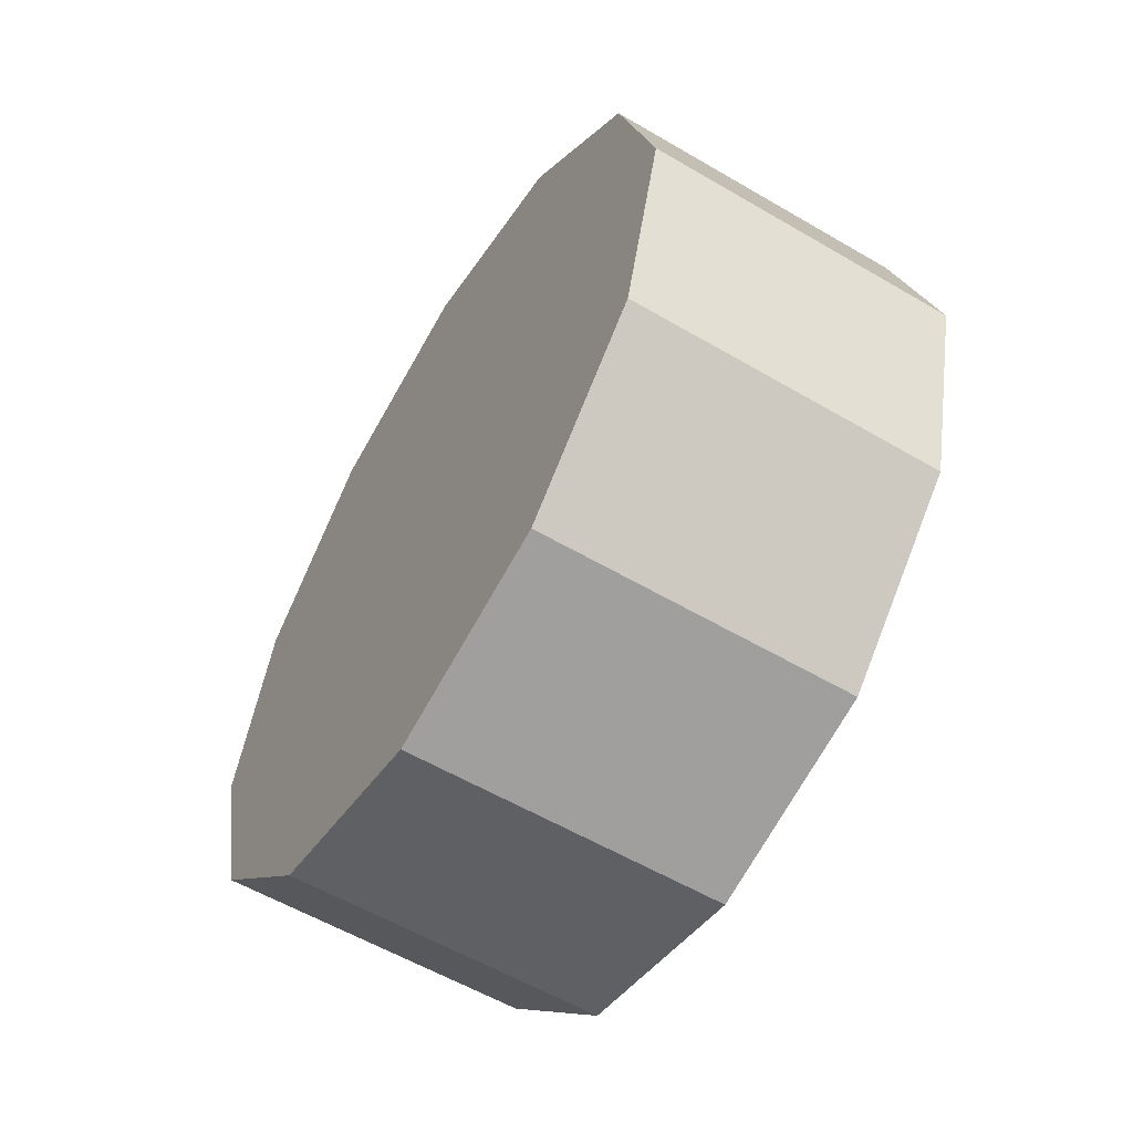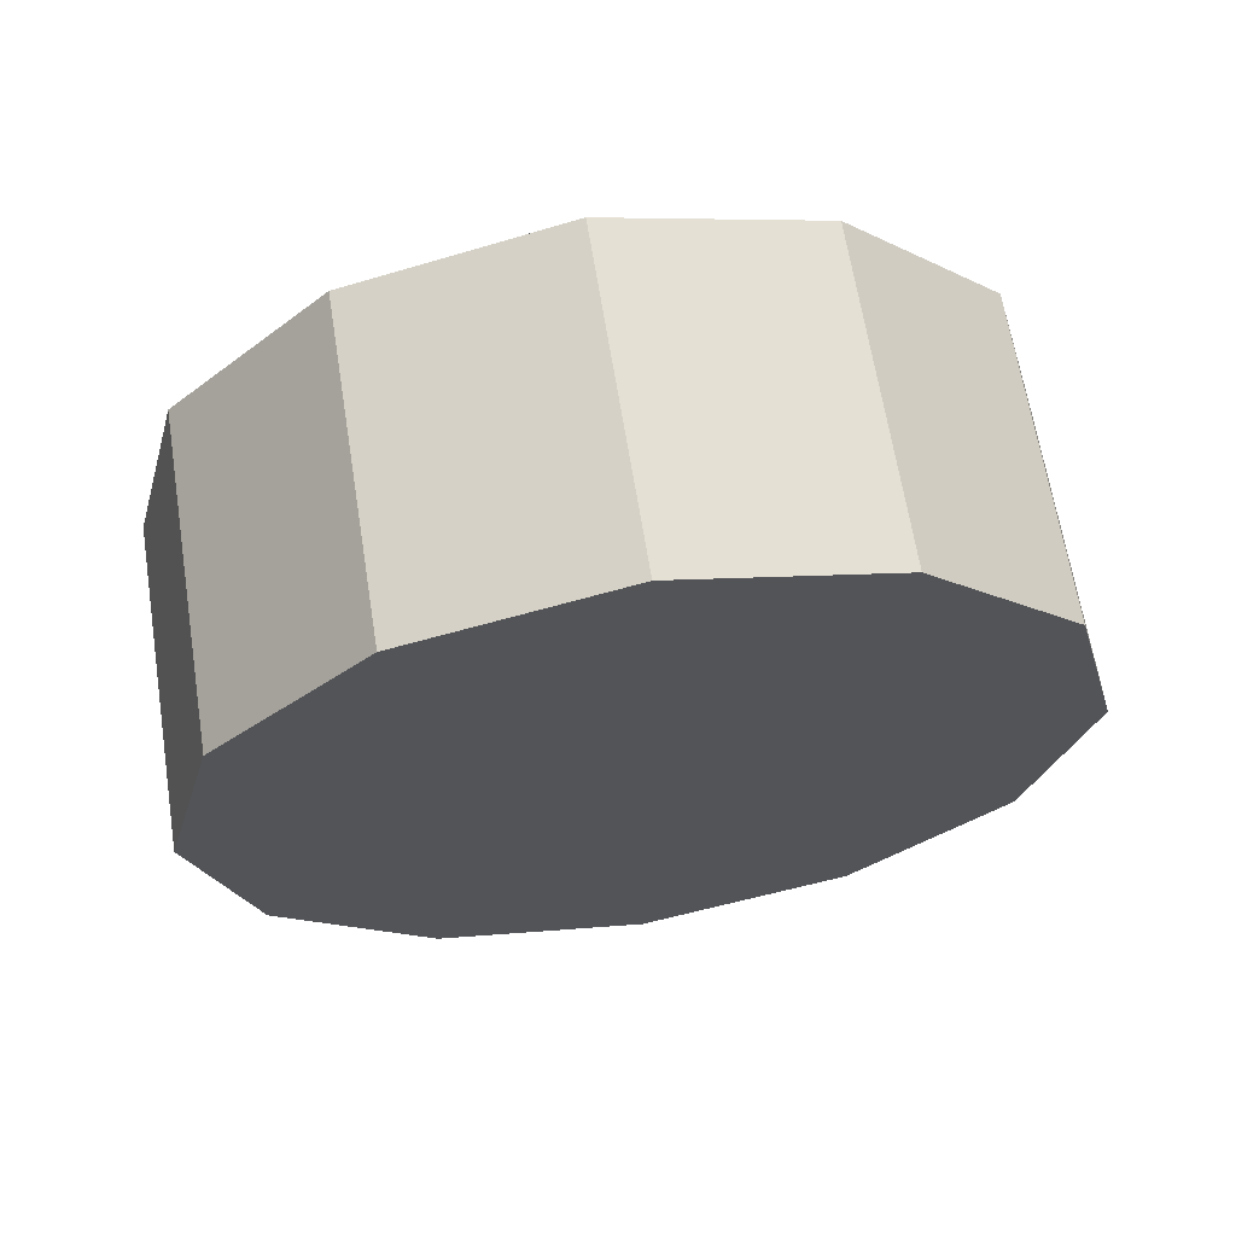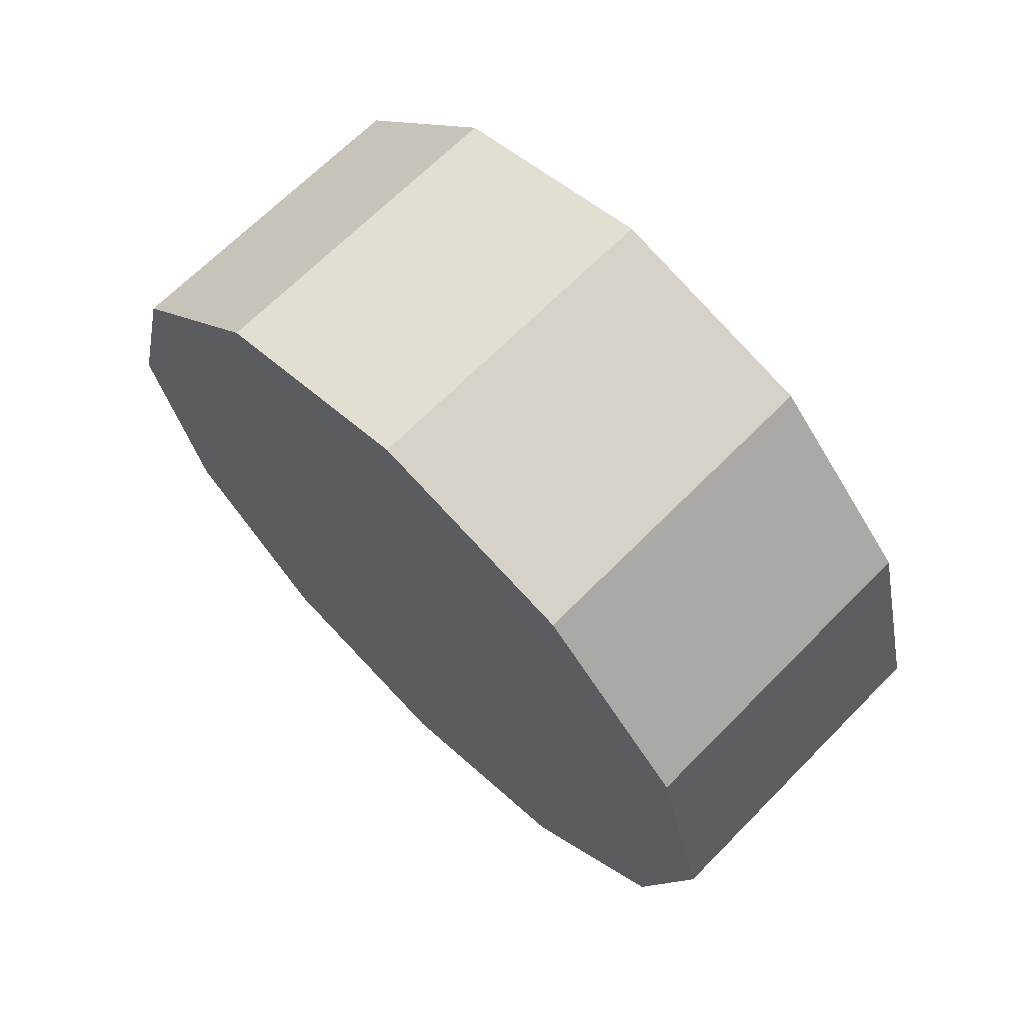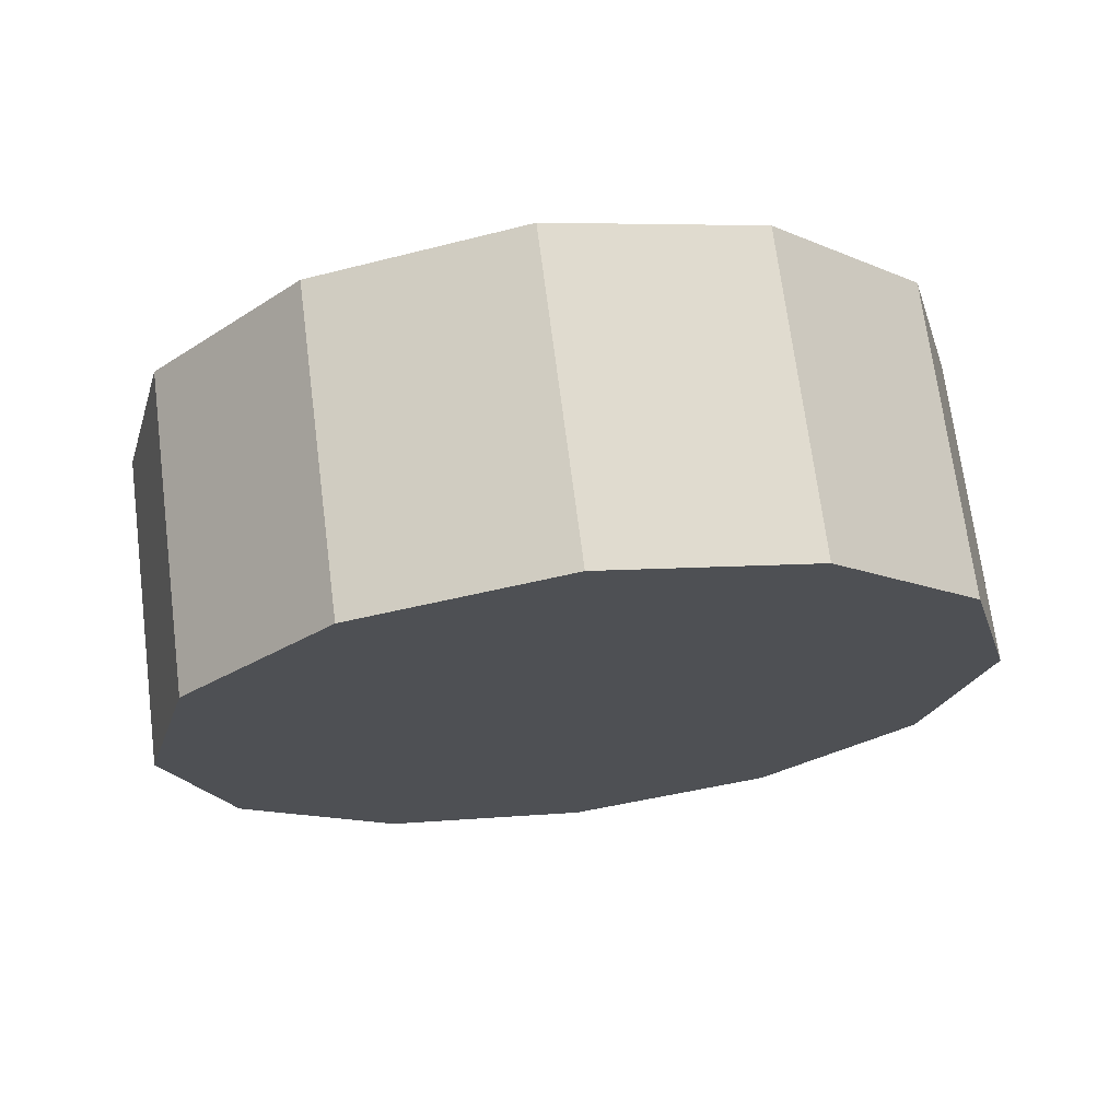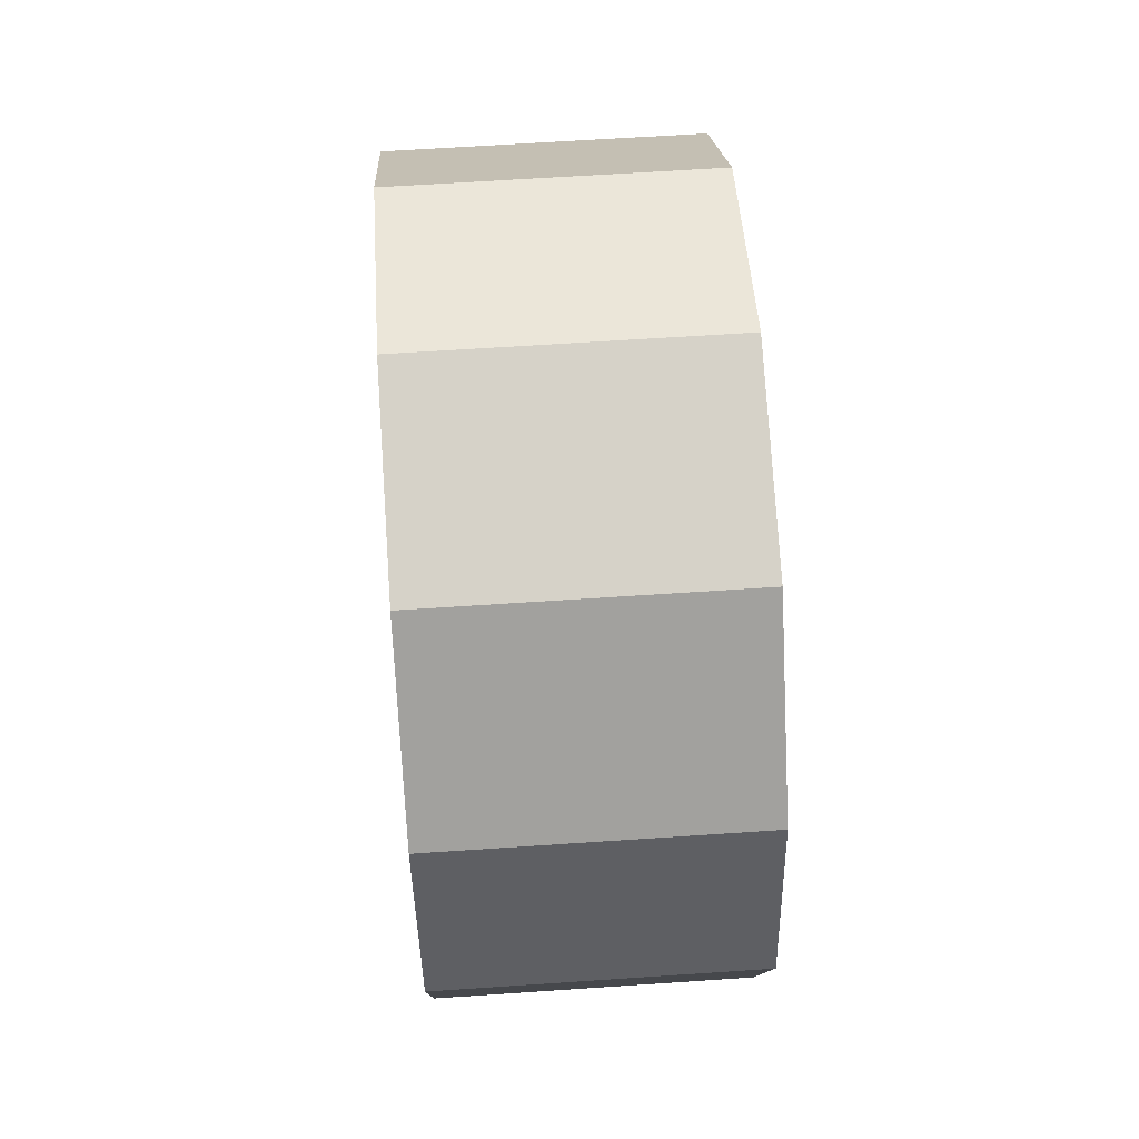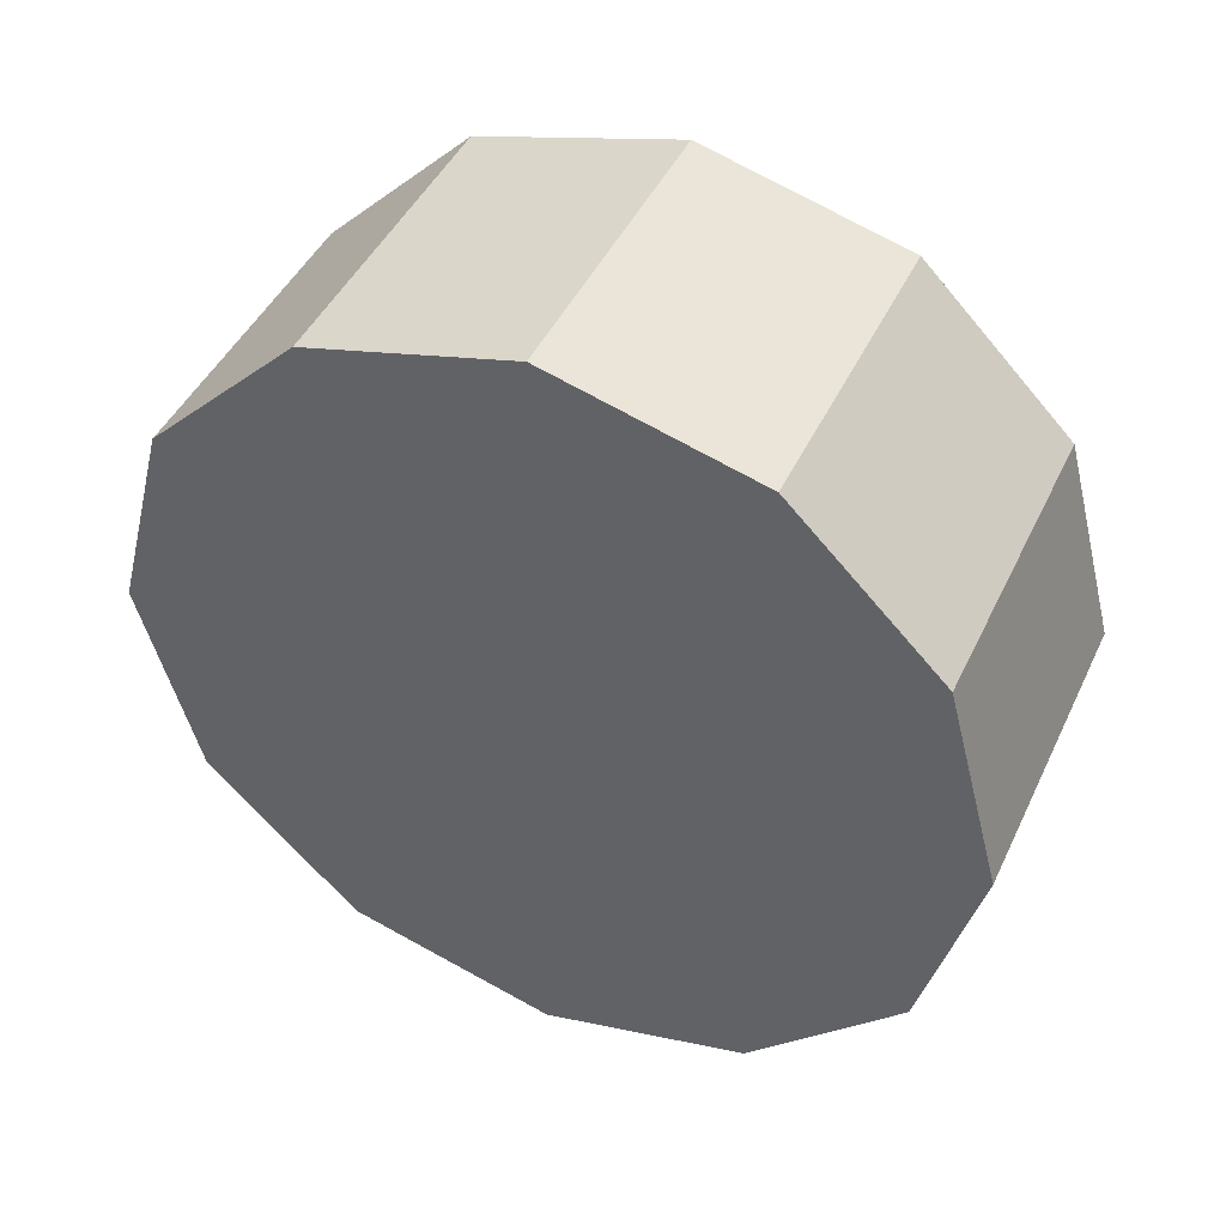
<metadata>
{"format":"obj","ext":"obj","renderer":"f3d","projection":"perspective","resolution":1024,"background":"white","views":[{"elev":-58.1,"azim":148.8,"up":"+Z"},{"elev":65.8,"azim":-99.1,"up":"+Y"},{"elev":67.4,"azim":-45.4,"up":"+Z"},{"elev":70.4,"azim":-97.3,"up":"+Y"},{"elev":63.3,"azim":-3.9,"up":"+Y"},{"elev":45.2,"azim":-65.7,"up":"+Z"}]}
</metadata>
<code>
v 0.2513 0.5696 -0.3289
v 0.2513 0.3289 -0.5696
v -0.2513 0.3289 -0.5696
v -0.2513 0.5696 -0.3289
v 0.2513 0.3289 -0.5696
v 0.2513 5.122e-07 -0.6578
v -0.2513 5.122e-07 -0.6578
v -0.2513 0.3289 -0.5696
v 0.2513 5.122e-07 -0.6578
v 0.2513 -0.3289 -0.5696
v -0.2513 -0.3289 -0.5696
v -0.2513 5.122e-07 -0.6578
v 0.2513 -0.3289 -0.5696
v 0.2513 -0.5696 -0.3289
v -0.2513 -0.5696 -0.3289
v -0.2513 -0.3289 -0.5696
v 0.2513 -0.5696 -0.3289
v 0.2513 -0.6578 7.454e-06
v -0.2513 -0.6578 7.454e-06
v -0.2513 -0.5696 -0.3289
v 0.2513 -0.6578 7.454e-06
v 0.2513 -0.5696 0.3289
v -0.2513 -0.5696 0.3289
v -0.2513 -0.6578 7.454e-06
v 0.2513 -0.5696 0.3289
v 0.2513 -0.3289 0.5696
v -0.2513 -0.3289 0.5696
v -0.2513 -0.5696 0.3289
v 0.2513 -0.3289 0.5696
v 0.2513 5.122e-07 0.6578
v -0.2513 5.122e-07 0.6578
v -0.2513 -0.3289 0.5696
v 0.2513 5.122e-07 0.6578
v 0.2513 0.3289 0.5696
v -0.2513 0.3289 0.5696
v -0.2513 5.122e-07 0.6578
v 0.2513 0.3289 0.5696
v 0.2513 0.5696 0.3289
v -0.2513 0.5696 0.3289
v -0.2513 0.3289 0.5696
v 0.2513 0.5696 0.3289
v 0.2513 0.6578 7.454e-06
v -0.2513 0.6578 7.454e-06
v -0.2513 0.5696 0.3289
v 0.2513 0.6578 7.454e-06
v 0.2513 0.5696 -0.3289
v -0.2513 0.5696 -0.3289
v -0.2513 0.6578 7.454e-06
v -0.2513 0.5696 -0.3289
v -0.2513 0.3289 -0.5696
v -0.2513 5.122e-07 7.454e-06
v -0.2513 0.6578 7.454e-06
v -0.2513 5.122e-07 7.454e-06
v -0.2513 5.122e-07 -0.6578
v -0.2513 5.122e-07 7.454e-06
v -0.2513 0.5696 0.3289
v -0.2513 5.122e-07 7.454e-06
v -0.2513 -0.3289 -0.5696
v -0.2513 5.122e-07 7.454e-06
v -0.2513 0.3289 0.5696
v -0.2513 5.122e-07 7.454e-06
v -0.2513 -0.5696 -0.3289
v -0.2513 5.122e-07 7.454e-06
v -0.2513 5.122e-07 0.6578
v -0.2513 5.122e-07 7.454e-06
v -0.2513 -0.6578 7.454e-06
v -0.2513 5.122e-07 7.454e-06
v -0.2513 -0.3289 0.5696
v -0.2513 5.122e-07 7.454e-06
v -0.2513 -0.5696 0.3289
v -0.2513 5.122e-07 7.454e-06
v -0.2513 5.122e-07 7.454e-06
v 0.2513 0.3289 -0.5696
v 0.2513 0.5696 -0.3289
v 0.2513 5.122e-07 -0.6578
v 0.2513 -0.3289 -0.5696
v 0.2513 -0.5696 -0.3289
v 0.2513 -0.6578 7.454e-06
v 0.2513 -0.5696 0.3289
v 0.2513 -0.3289 0.5696
v 0.2513 5.122e-07 0.6578
v 0.2513 0.3289 0.5696
v 0.2513 0.5696 0.3289
v 0.2513 0.6578 7.454e-06
f 2 3 1
f 3 4 1
f 6 7 5
f 7 8 5
f 10 11 9
f 11 12 9
f 14 15 13
f 15 16 13
f 18 19 17
f 19 20 17
f 22 23 21
f 23 24 21
f 26 27 25
f 27 28 25
f 30 31 29
f 31 32 29
f 34 35 33
f 35 36 33
f 38 39 37
f 39 40 37
f 42 43 41
f 43 44 41
f 46 47 45
f 47 48 45
f 50 51 49
f 49 53 52
f 54 55 50
f 52 57 56
f 58 59 54
f 56 61 60
f 62 63 58
f 60 65 64
f 66 67 62
f 64 69 68
f 70 71 66
f 68 72 70
f 74 75 73
f 74 76 75
f 74 77 76
f 74 78 77
f 74 79 78
f 74 80 79
f 74 81 80
f 74 82 81
f 74 83 82
f 74 84 83

</code>
